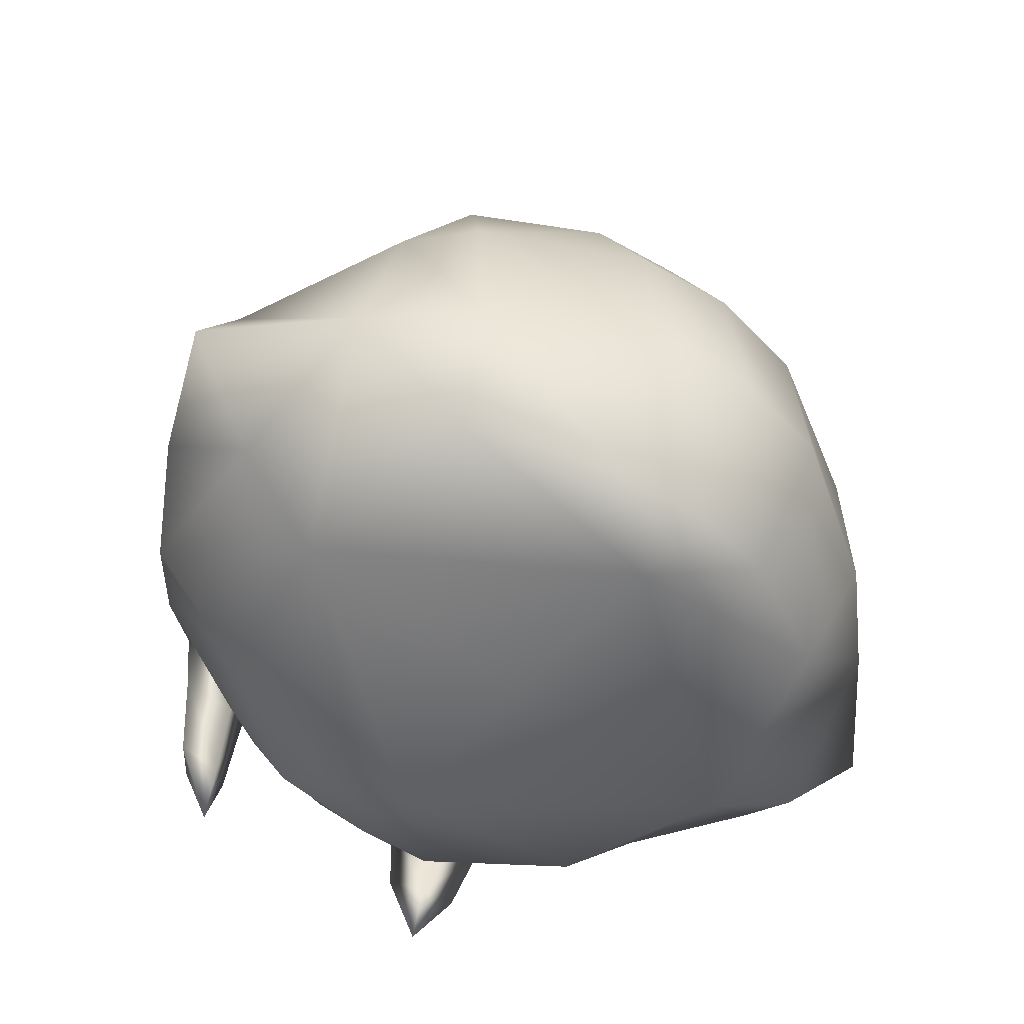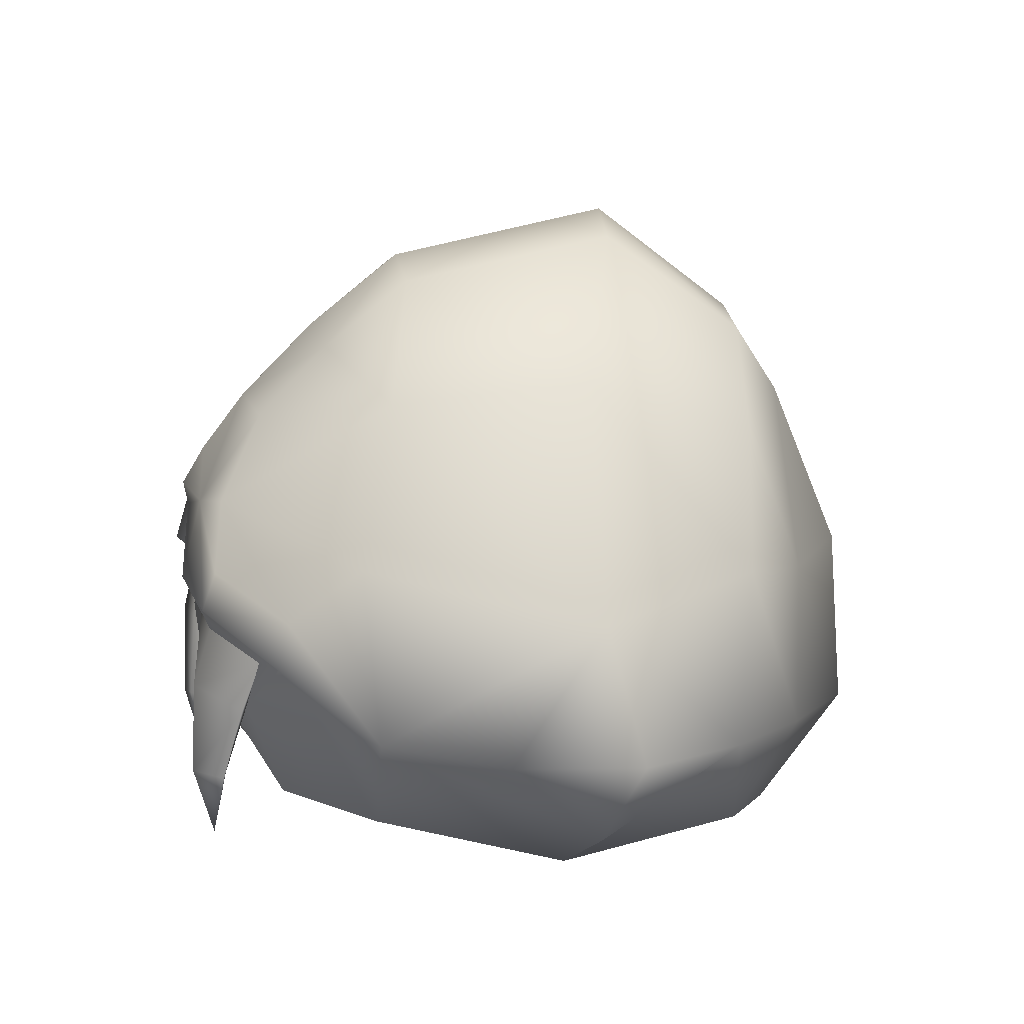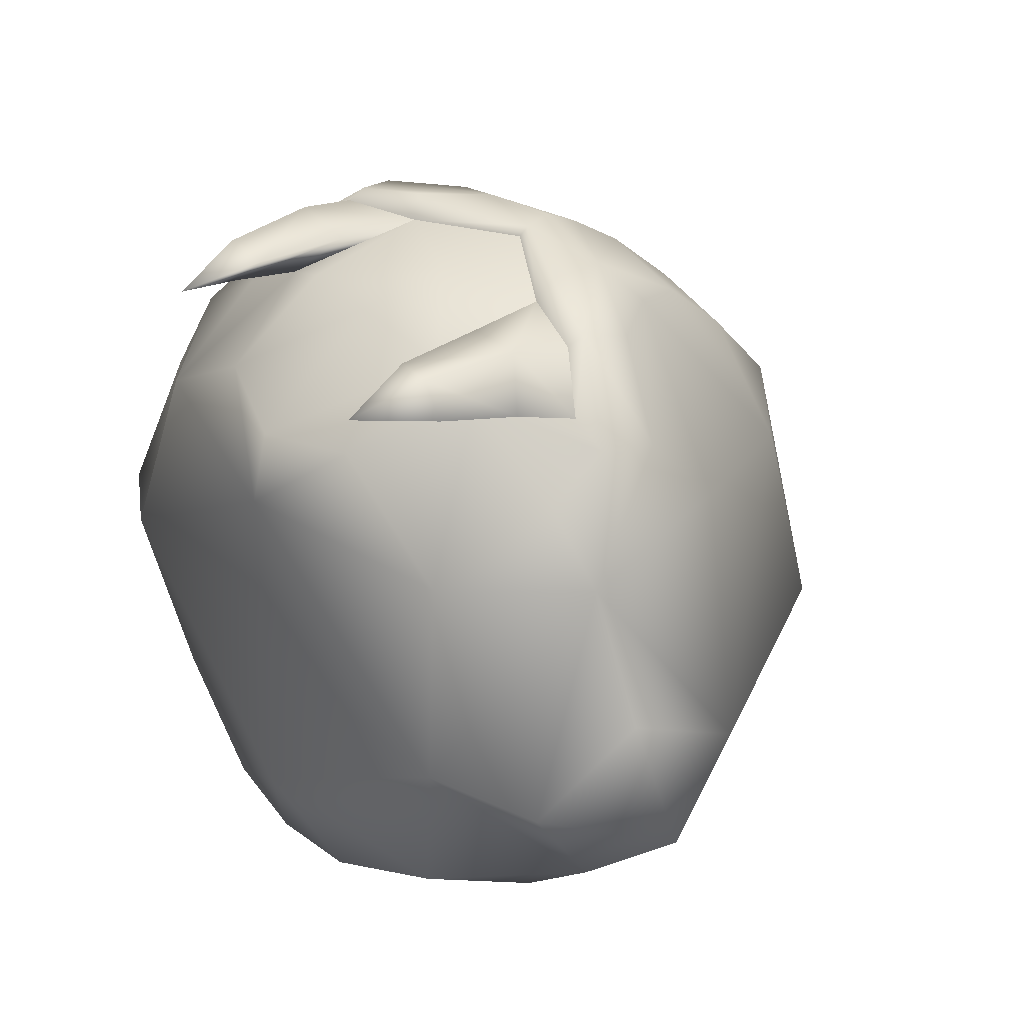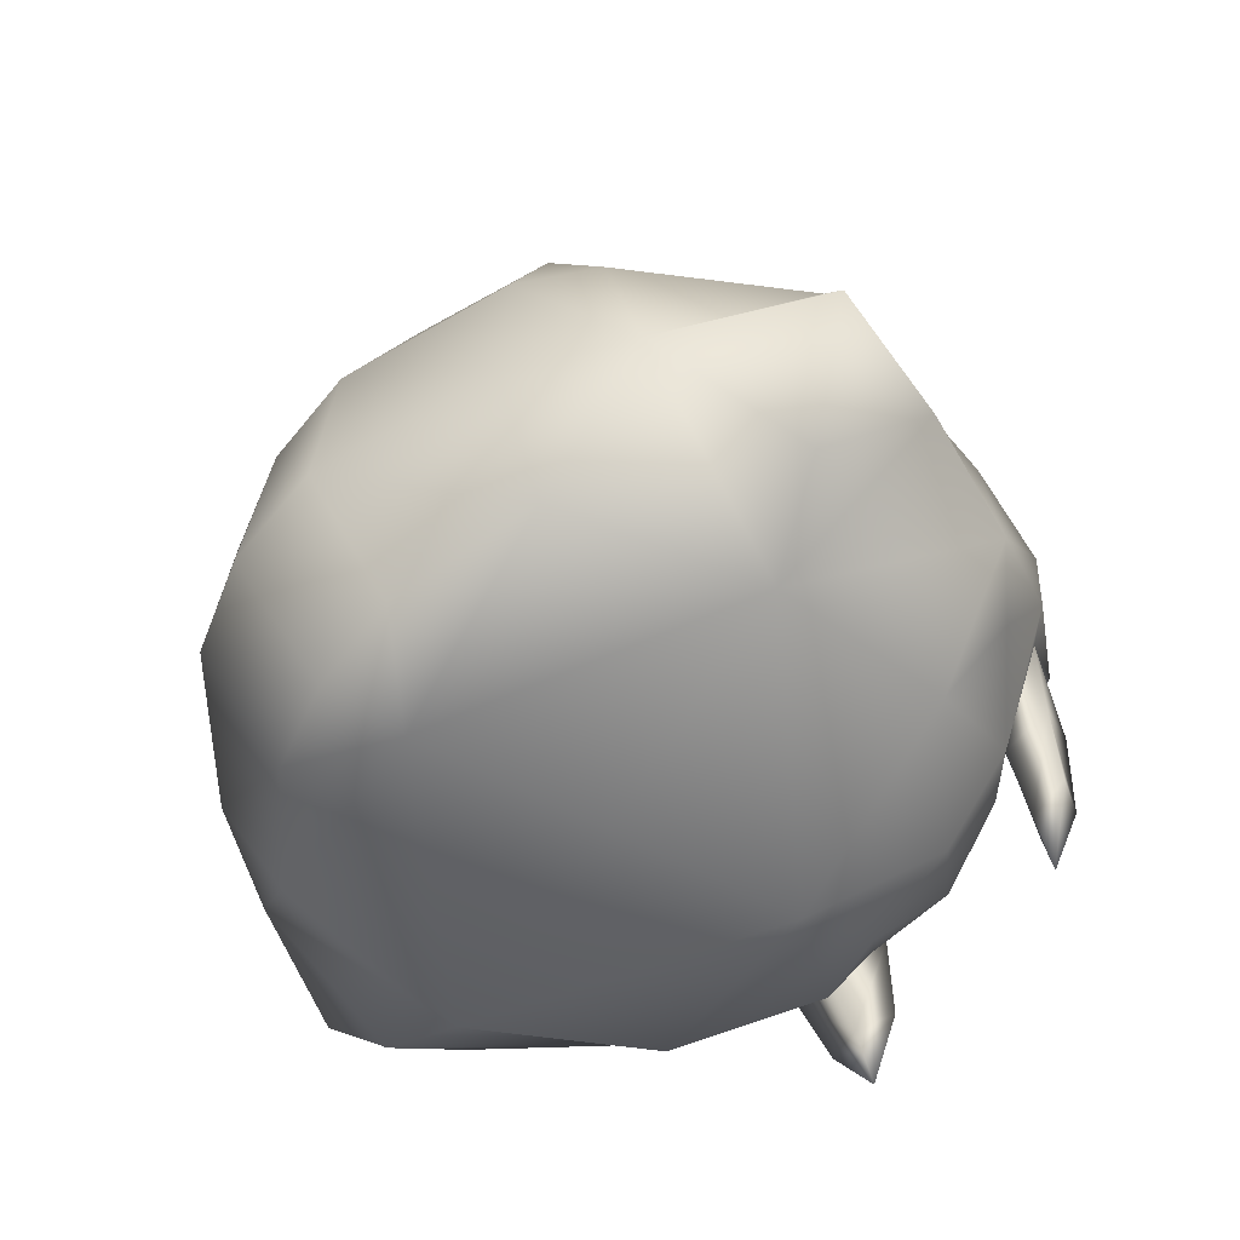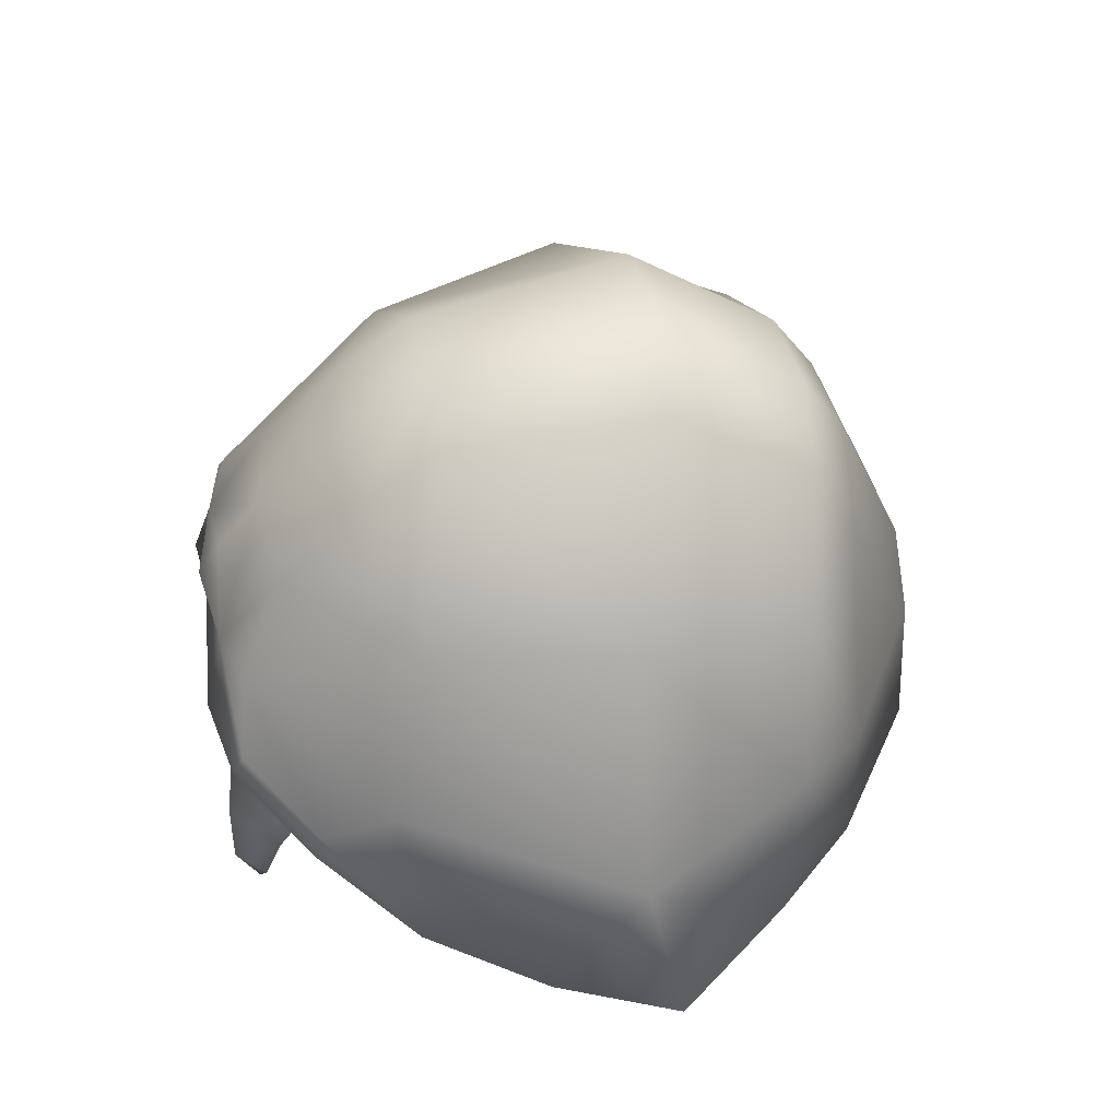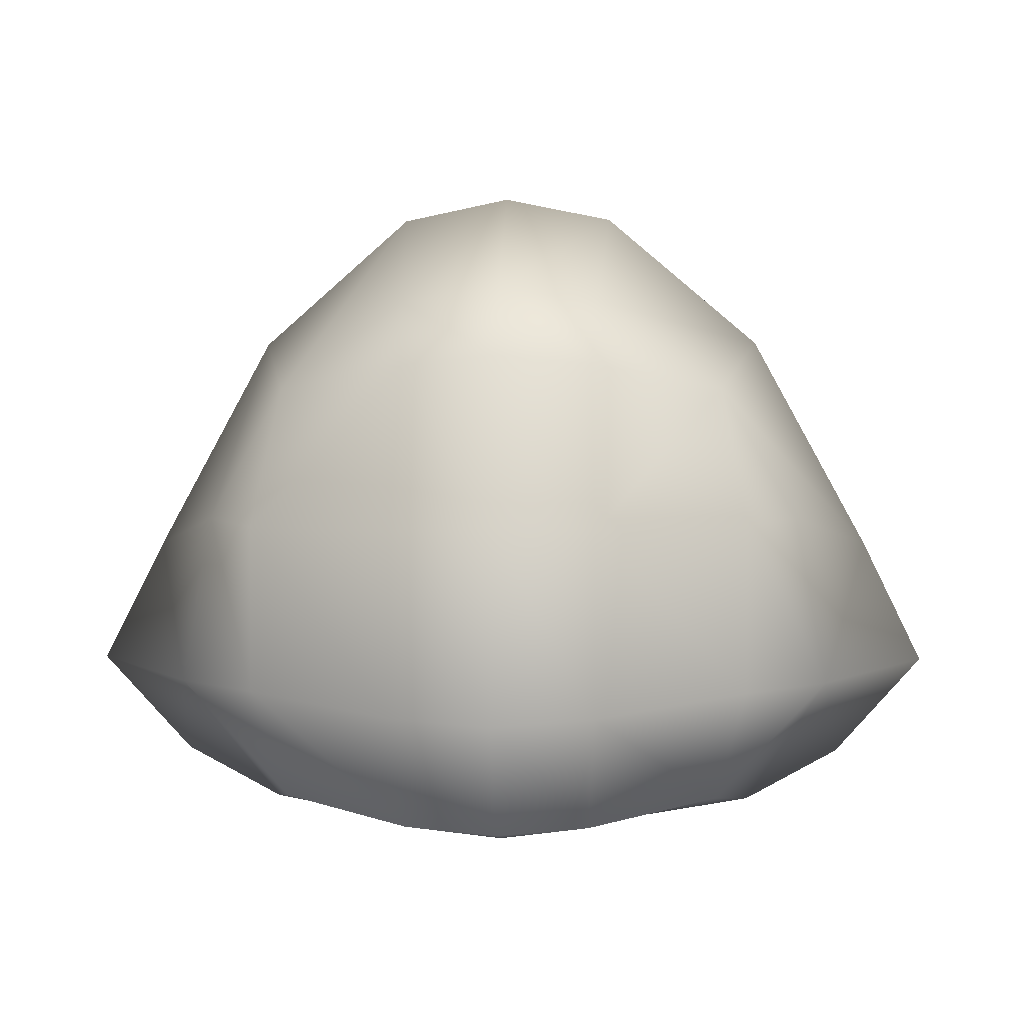
<metadata>
{"format":"obj","ext":"obj","renderer":"f3d","projection":"perspective","resolution":1024,"background":"white","views":[{"elev":-55.7,"azim":141.0,"up":"+Y"},{"elev":11.8,"azim":80.5,"up":"+Y"},{"elev":38.3,"azim":50.7,"up":"+Z"},{"elev":-57.7,"azim":-120.6,"up":"+Y"},{"elev":51.2,"azim":81.6,"up":"+Y"},{"elev":0.1,"azim":-176.7,"up":"+Y"}]}
</metadata>
<code>
g slime_saber_LOD2
v 0.1343 0.7597 -0.2954
v 0.1476 0.8953 -0.1005
v -4.185e-08 0.9234 -0.1181
v -0.1343 0.8357 0.1841
v -0.1476 0.8953 -0.1005
v -0.3048 0.6803 0.225
v -0.3612 0.7205 -0.03418
v -0.1343 0.7597 -0.2954
v -0.1285 0.7453 0.2989
v -1.454e-08 0.7607 0.3096
v 0 0.6608 0.4094
v -4.243e-08 0.8606 0.1833
v -4.185e-08 0.9234 -0.1181
v -0.1306 0.6504 0.3934
v -0.1139 0.5277 0.4792
v -0.1905 0.5411 0.4518
v -0.3975 0.4825 0.2773
v -0.5214 0.425 -0.02758
v -0.4352 0.2519 0.2596
v -0.3636 0.4057 0.3751
v 0.1285 0.7453 0.2989
v -0.2555 0.453 0.4656
v -0.2364 0.3962 0.4834
v -0.3048 0.6411 -0.2709
v -0.3455 0.337 0.3864
v -0.2942 0.3349 0.4103
v -0.2354 0.3703 0.4736
v -0.1417 0.4207 0.5082
v 0 0.501 0.493
v -0.1323 0.4055 0.4767
v -1.675e-08 0.4848 0.4821
v 0.1323 0.4044 0.477
v 0.1419 0.4244 0.5073
v 0.1139 0.5278 0.4791
v 0 0.5331 0.4992
v 0.2354 0.3709 0.4734
v 0 0.5844 0.4683
v 0.2365 0.3972 0.4832
v 0.2942 0.335 0.4102
v 0.1306 0.6504 0.3934
v 0.3455 0.3369 0.3864
v 0.1975 0.2465 0.4241
v 0.2556 0.4537 0.4654
v 0.1905 0.5411 0.4518
v 0.3637 0.4058 0.3751
v 0.4352 0.2519 0.2596
v 0.3358 0.2597 0.3313
v 0.1975 0.2465 0.4241
v 0.3048 0.6883 0.225
v 0.3975 0.4825 0.2773
v 0.5214 0.425 -0.02758
v 0.1343 0.8357 0.1841
v 0.1476 0.8953 -0.1005
v 0.3612 0.7205 -0.03418
v 0.1476 0.8953 -0.1005
v -4.185e-08 0.9234 -0.1181
v 0.3048 0.6411 -0.2709
v 0.1343 0.7597 -0.2954
v 0.4075 0.4633 -0.2505
v 0.1285 0.6706 -0.3548
v 0.3377 0.4514 -0.3358
v -4.363e-08 0.6816 -0.3688
v -4.243e-08 0.7778 -0.3098
v -4.185e-08 0.9234 -0.1181
v -5.026e-08 0.4517 -0.4636
v 0.1345 0.4467 -0.4465
v -7.694e-08 0.1937 -0.4858
v 0.1341 0.2031 -0.4638
v -9.143e-08 0.03771 -0.3632
v 0.3361 0.2278 -0.3403
v 0.1244 0.04682 -0.3492
v -7.678e-08 0.01915 -0.2583
v 0.4504 0.2341 -0.2272
v 0.2963 0.07736 -0.2618
v 0.35 0.0453 -0.003599
v -1.038e-07 0.02628 -0.001174
v 0.5984 0.2575 -0.06409
v 0.4795 0.1204 -0.03206
v 0.35 0.0453 -0.003599
v 0.5292 0.2425 0.09878
v 0.2973 0.09989 0.2521
v -7.347e-08 0.03009 0.2497
v -1.038e-07 0.02628 -0.001174
v 0.1262 0.09518 0.3708
v -7.347e-08 0.03009 0.2497
v 0.1341 0.2398 0.4523
v 0.1323 0.4044 0.477
v -9.143e-08 0.05492 0.3492
v -6.27e-08 0.3506 0.4878
v -1.675e-08 0.4848 0.4821
v -0.1323 0.4055 0.4767
v -0.1262 0.09518 0.3708
v -0.2973 0.09989 0.2521
v -7.694e-08 0.2221 0.4735
v -0.1341 0.2398 0.4523
v -0.1975 0.2462 0.4242
v -0.3358 0.2597 0.3313
v -0.2942 0.3349 0.4103
v -0.35 0.0453 -0.003599
v -7.347e-08 0.03009 0.2497
v -1.038e-07 0.02628 -0.001174
v -0.5292 0.2425 0.09878
v -0.4795 0.1204 -0.03206
v -0.5984 0.2575 -0.06409
v -0.4504 0.2341 -0.2272
v -0.35 0.0453 -0.003599
v -0.4075 0.4633 -0.2505
v -0.3377 0.4514 -0.3358
v -0.2963 0.07736 -0.2618
v -0.3361 0.2278 -0.3403
v -0.1345 0.4467 -0.4465
v -7.678e-08 0.01915 -0.2583
v -1.038e-07 0.02628 -0.001174
v -0.1341 0.2031 -0.4638
v -0.1244 0.04682 -0.3492
v -9.143e-08 0.03771 -0.3632
v -7.694e-08 0.1937 -0.4858
v -5.026e-08 0.4517 -0.4636
v -4.363e-08 0.6816 -0.3688
v -0.1285 0.6706 -0.3548
v -4.243e-08 0.7778 -0.3098
v -0.1476 0.8953 -0.1005
v -4.185e-08 0.9234 -0.1181
v 0.2942 0.335 0.4102
v 0.1975 0.2465 0.4241
v 0.2693 0.2595 0.434
v 0.1882 0.1476 0.4552
v 0.2452 0.1569 0.4603
v 0.1862 0.05987 0.4736
v 0.1539 0.1684 0.4935
v 0.1882 0.1476 0.4552
v 0.1436 0.2932 0.4852
v 0.1975 0.2465 0.4241
v 0.1323 0.4044 0.477
v -0.2942 0.3349 0.4103
v -0.2684 0.2483 0.4349
v -0.1975 0.2462 0.4242
v -0.1882 0.1476 0.4552
v -0.2452 0.1569 0.4603
v -0.1862 0.05987 0.4736
v -0.1539 0.1684 0.4935
v -0.1882 0.1476 0.4552
v -0.1436 0.2932 0.4852
v -0.1975 0.2462 0.4242
v -0.1323 0.4055 0.4767
v -0.226 0.289 0.4977
v -0.1539 0.1684 0.4935
v -0.2108 0.1597 0.502
v -0.1436 0.2932 0.4852
v -0.1323 0.4055 0.4767
v -0.2354 0.3703 0.4736
v -0.2942 0.3349 0.4103
v -0.2684 0.2483 0.4349
v -0.2108 0.1597 0.502
v -0.1862 0.05987 0.4736
v -0.2452 0.1569 0.4603
v 0.2108 0.1597 0.502
v 0.1862 0.05987 0.4736
v 0.1539 0.1684 0.4935
v 0.2452 0.1569 0.4603
v 0.2693 0.2595 0.434
v 0.226 0.289 0.4977
v 0.1436 0.2932 0.4852
v 0.2942 0.335 0.4102
v 0.1323 0.4044 0.477
v 0.2354 0.3709 0.4734
g slime_saber_LOD2_0
f 3 2 1
f 5 4 3
f 6 4 5
f 7 6 5
f 7 5 8
f 4 6 9
f 9 10 4
f 11 10 9
f 10 12 4
f 4 12 13
f 14 9 6
f 14 11 9
f 15 11 14
f 16 15 14
f 16 14 6
f 17 6 7
f 17 16 6
f 18 17 7
f 19 17 18
f 17 20 16
f 17 19 20
f 10 11 21
f 10 21 12
f 15 16 22
f 20 22 16
f 20 23 22
f 23 15 22
f 18 7 24
f 24 7 8
f 19 25 20
f 25 23 20
f 26 23 25
f 27 23 26
f 28 23 27
f 28 15 23
f 28 29 15
f 30 28 27
f 28 30 29
f 30 31 29
f 31 32 29
f 32 33 29
f 29 33 34
f 35 29 34
f 29 35 15
f 33 32 36
f 35 37 15
f 37 35 34
f 11 15 37
f 34 11 37
f 38 33 36
f 34 33 38
f 38 36 39
f 11 34 40
f 11 40 21
f 38 39 41
f 42 41 39
f 34 38 43
f 34 44 40
f 44 34 43
f 38 45 43
f 38 41 45
f 43 45 44
f 45 41 46
f 41 47 46
f 47 41 48
f 21 40 49
f 40 44 49
f 45 50 44
f 46 50 45
f 44 50 49
f 50 46 51
f 49 50 51
f 49 52 21
f 21 52 12
f 12 52 53
f 52 49 54
f 54 49 51
f 55 52 54
f 56 12 55
f 55 54 57
f 58 55 57
f 54 51 59
f 57 54 59
f 57 60 58
f 59 61 57
f 57 61 60
f 58 60 62
f 63 58 62
f 63 64 58
f 62 60 65
f 60 66 65
f 61 66 60
f 65 66 67
f 66 68 67
f 68 66 61
f 67 68 69
f 70 61 59
f 70 68 61
f 68 71 69
f 71 68 70
f 72 69 71
f 73 70 59
f 59 51 73
f 74 71 70
f 72 71 74
f 74 70 73
f 72 74 75
f 73 75 74
f 72 75 76
f 51 77 73
f 77 78 73
f 73 78 79
f 80 77 51
f 80 78 77
f 51 46 80
f 78 80 46
f 75 78 46
f 46 81 75
f 81 46 47
f 81 47 48
f 75 81 82
f 83 75 82
f 84 81 48
f 84 85 81
f 48 86 84
f 48 87 86
f 84 88 85
f 84 86 88
f 86 87 89
f 89 87 90
f 90 91 89
f 88 92 85
f 93 85 92
f 86 94 88
f 94 86 89
f 88 94 92
f 89 91 95
f 94 89 95
f 94 95 92
f 96 95 91
f 92 95 96
f 93 92 96
f 97 93 96
f 96 25 97
f 98 25 96
f 19 97 25
f 97 19 93
f 99 93 19
f 99 100 93
f 99 101 100
f 99 19 102
f 102 19 18
f 103 99 102
f 102 104 103
f 102 18 104
f 103 104 105
f 104 18 105
f 106 103 105
f 105 18 107
f 107 18 24
f 107 108 105
f 24 108 107
f 105 109 99
f 108 110 105
f 105 110 109
f 111 108 24
f 110 108 111
f 109 112 99
f 112 113 99
f 109 110 114
f 114 110 111
f 109 115 112
f 115 109 114
f 112 115 116
f 117 116 115
f 114 117 115
f 118 117 114
f 111 118 114
f 119 118 111
f 120 111 24
f 120 119 111
f 8 120 24
f 121 119 120
f 8 121 120
f 8 122 121
f 5 123 121
f 126 125 124
f 127 125 126
f 127 126 128
f 128 129 127
f 131 129 130
f 131 130 132
f 131 132 133
f 133 132 134
f 137 136 135
f 137 138 136
f 136 138 139
f 140 139 138
f 140 142 141
f 141 142 143
f 143 142 144
f 143 144 145
f 148 147 146
f 147 149 146
f 149 150 146
f 150 151 146
f 146 151 152
f 153 146 152
f 146 153 154
f 155 147 154
f 153 156 154
f 156 155 154
f 159 158 157
f 158 160 157
f 160 161 157
f 159 157 162
f 161 162 157
f 163 159 162
f 162 161 164
f 165 163 162
f 166 162 164
f 166 165 162

</code>
